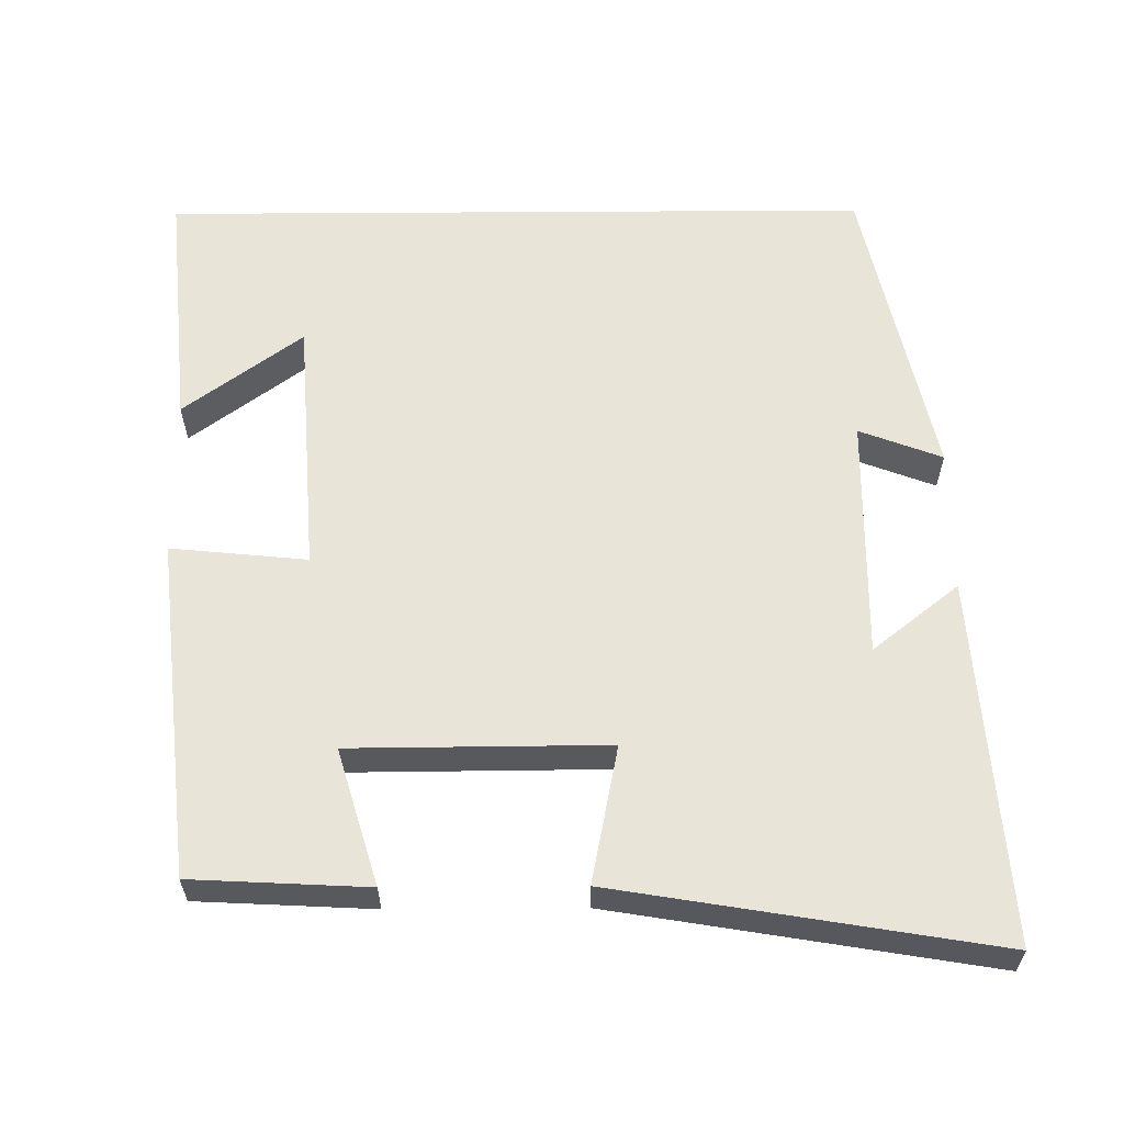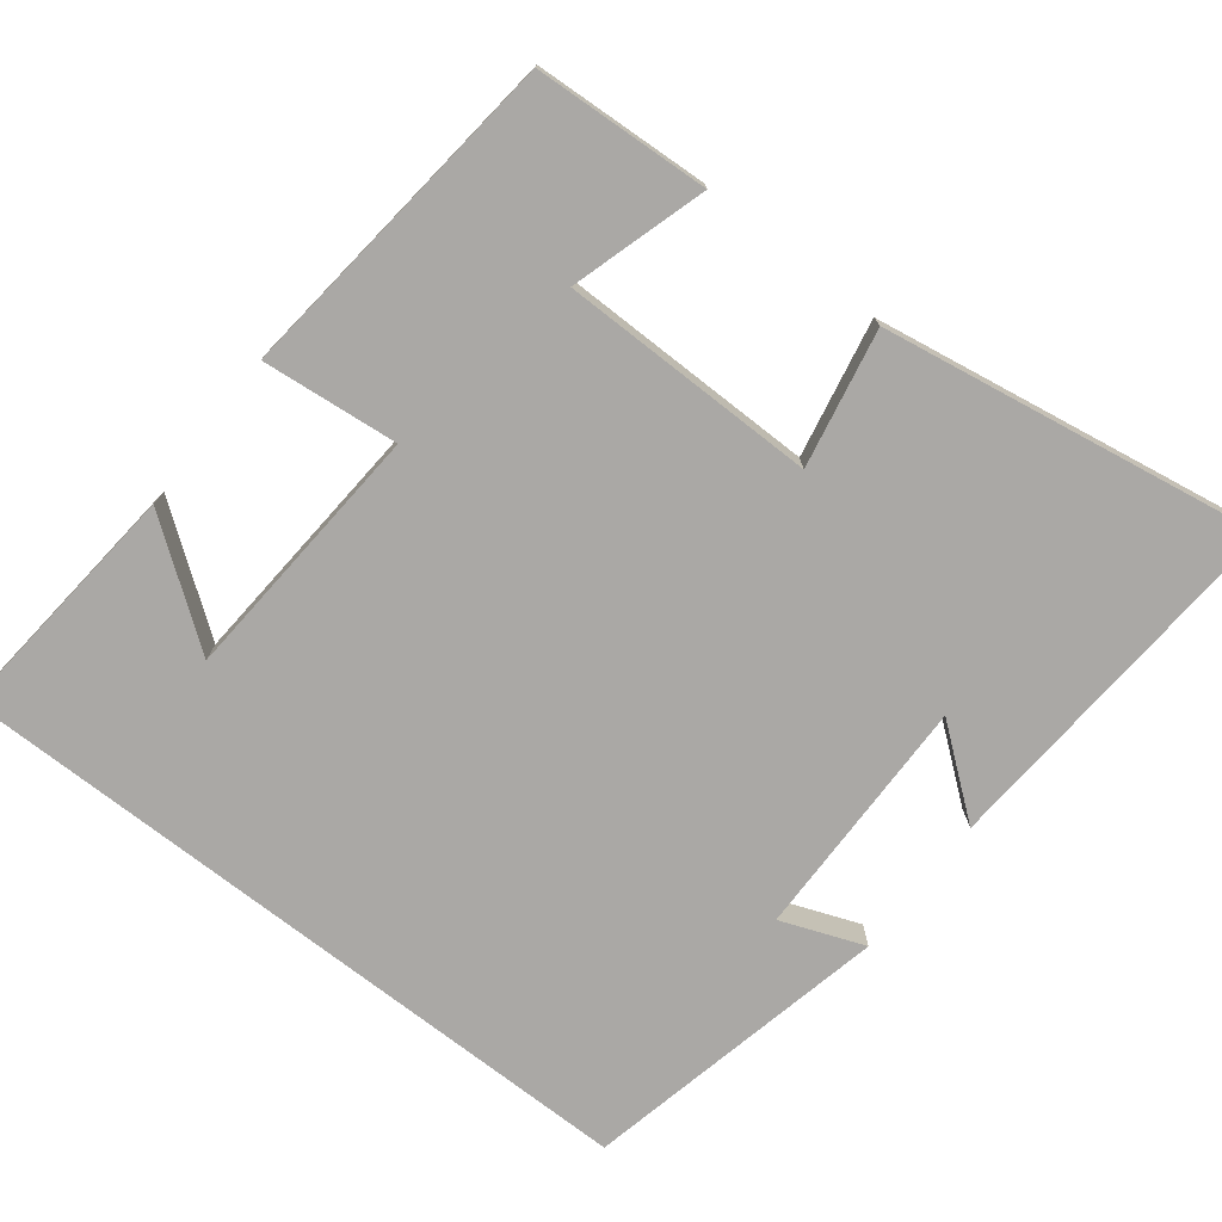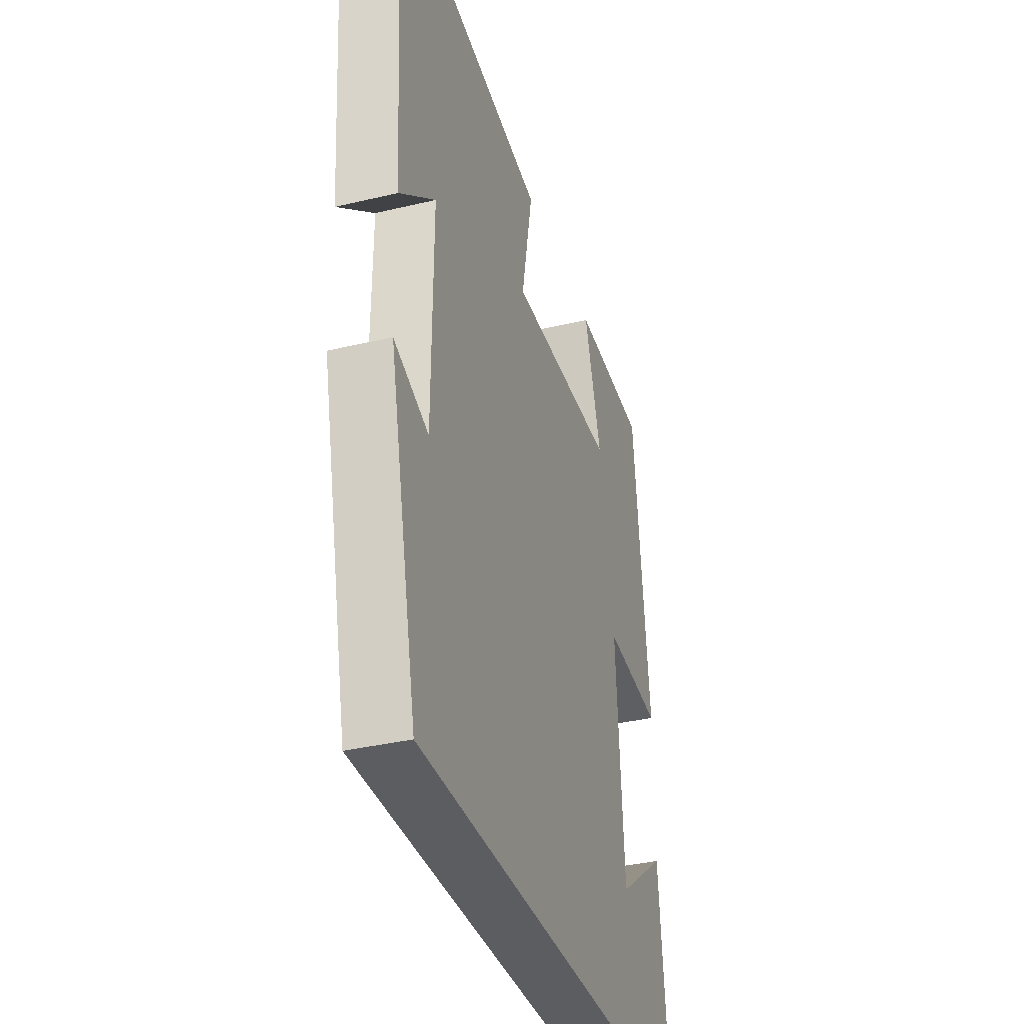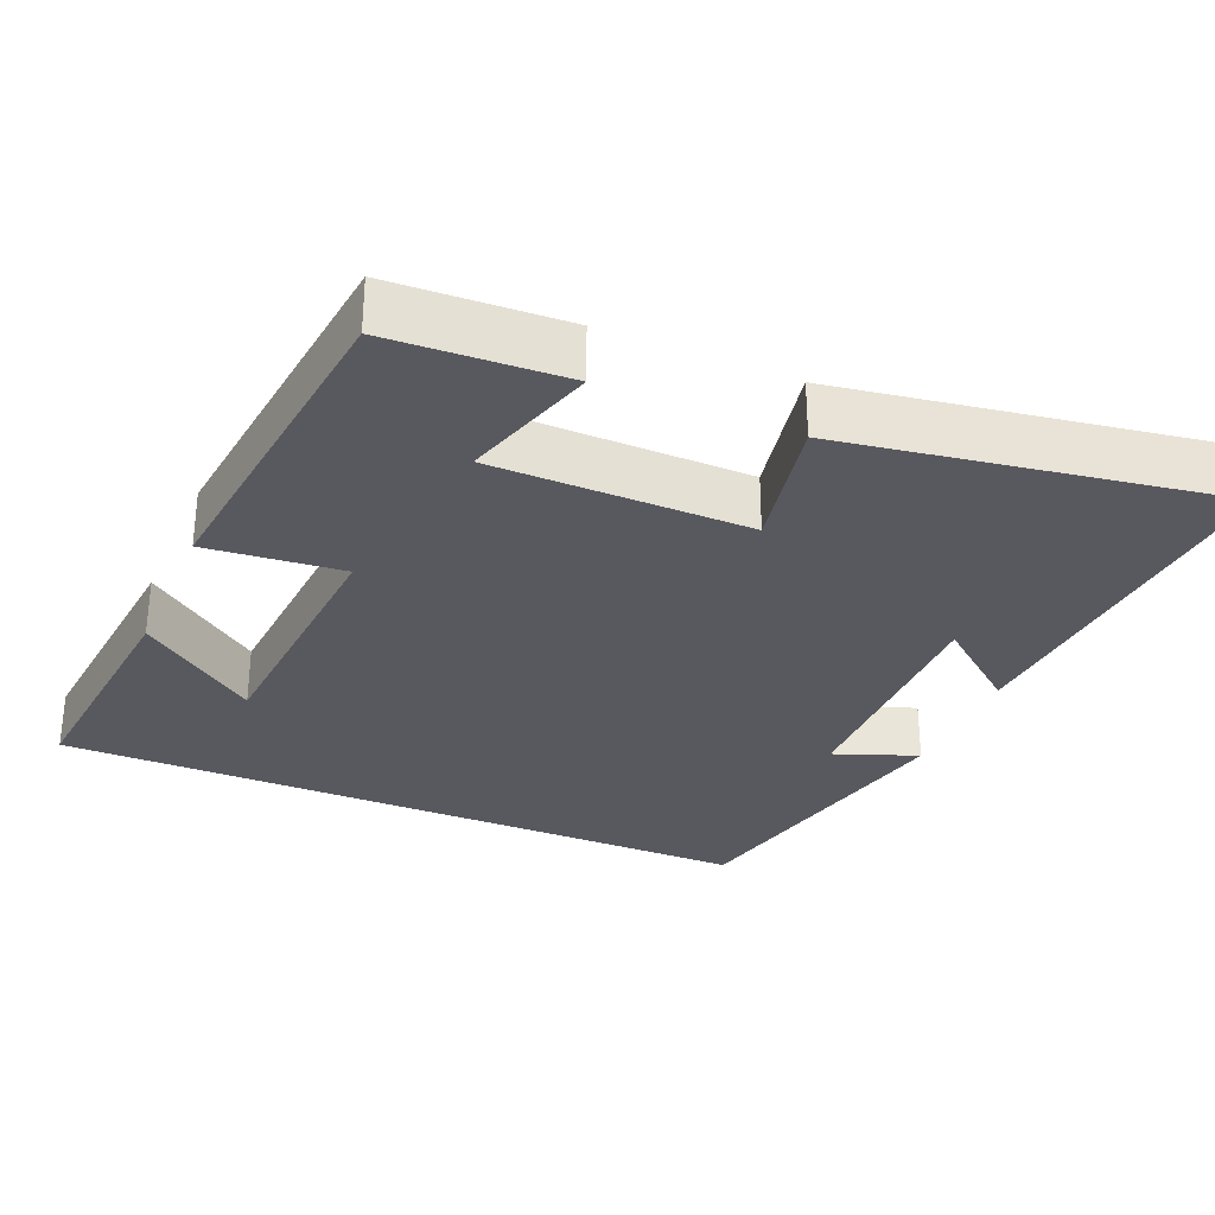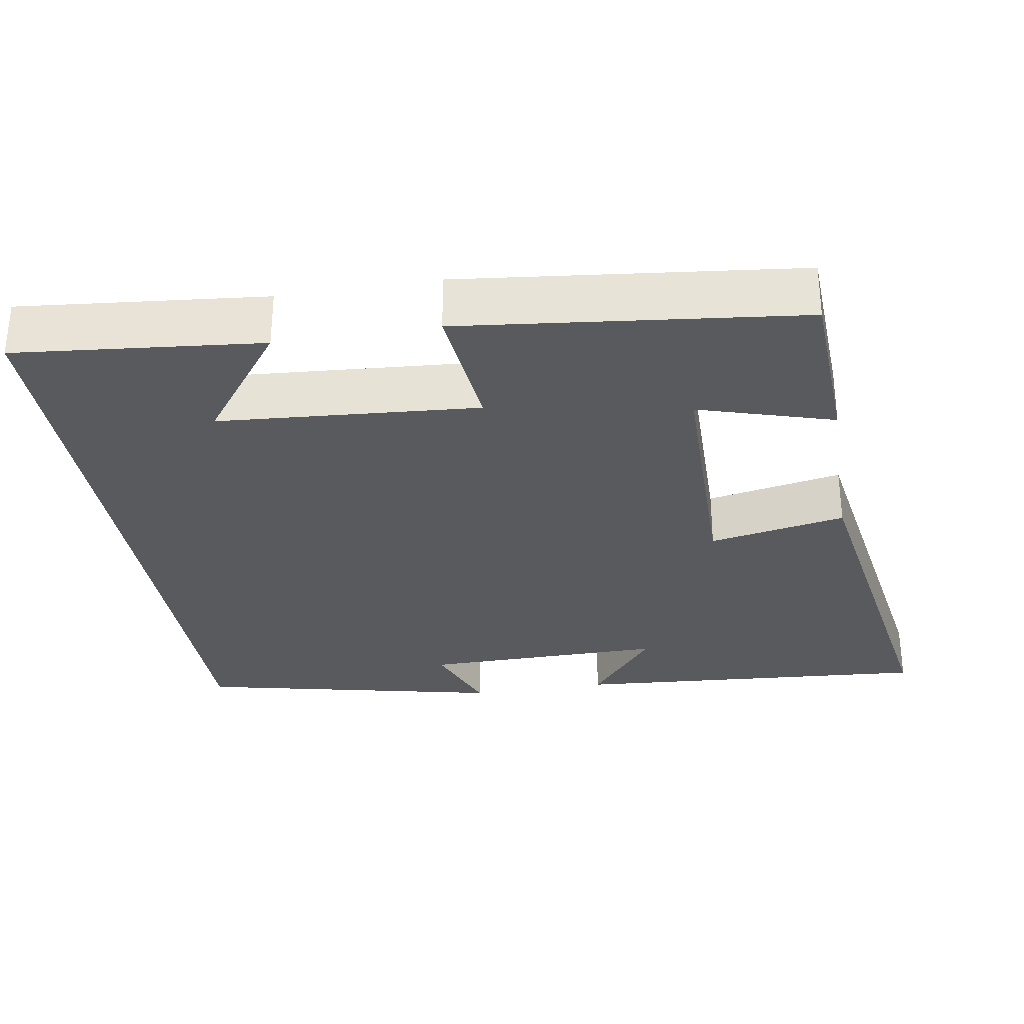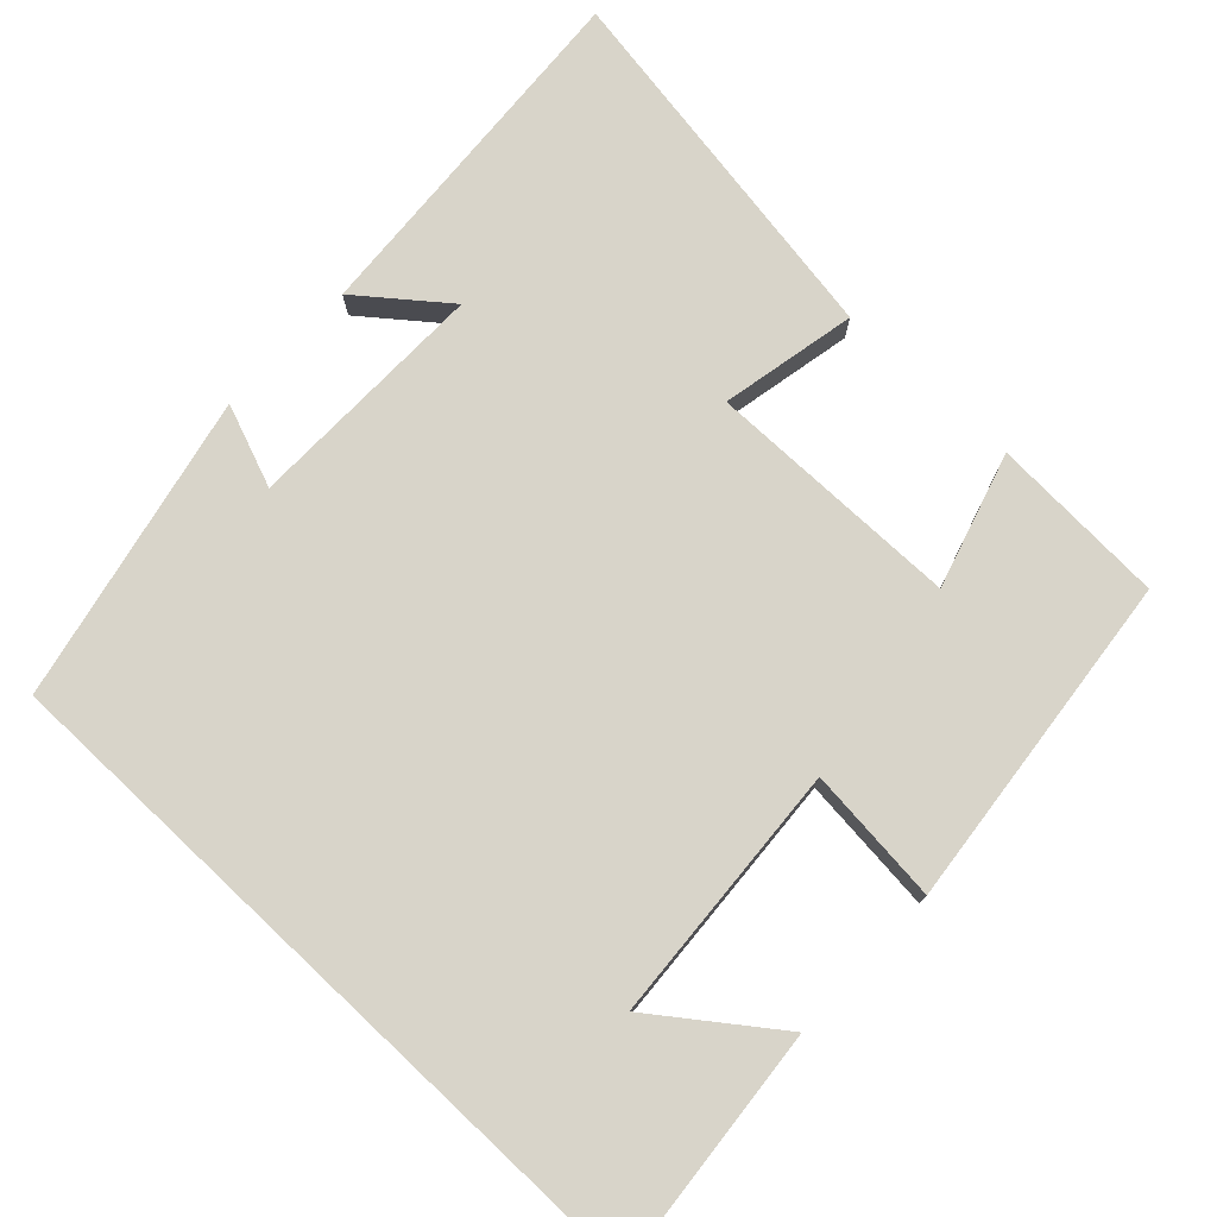
<metadata>
{"format":"obj","ext":"obj","renderer":"f3d","projection":"perspective","resolution":1024,"background":"white","views":[{"elev":60.1,"azim":-0.4,"up":"+Y"},{"elev":-75.1,"azim":-37.8,"up":"+Y"},{"elev":-35.4,"azim":107.6,"up":"+Z"},{"elev":-30.4,"azim":-23.2,"up":"+Y"},{"elev":-30.7,"azim":-80.8,"up":"+Y"},{"elev":75.5,"azim":-136.7,"up":"+Y"}]}
</metadata>
<code>
v -0.451 0.07 0.488
v -0.218 0.07 0.5
v -0.272 0.07 0.32
v 0.068 0.07 0.318
v 0.032 0.07 0.5
v 0.534 0.07 0.583
v 0.5 0.07 0.1
v 0.386 0.07 0.19
v 0.39 0.07 -0.134
v 0.5 0.07 -0.092
v 0.411 0.07 -0.5
v -0.531 0.07 -0.5
v -0.5 0.07 -0.174
v -0.343 0.07 -0.29
v -0.319 0.07 0.056
v -0.5 0.07 0.038
v -0.451 0 0.488
v -0.218 0 0.5
v -0.272 0 0.32
v 0.068 0 0.318
v 0.032 0 0.5
v 0.534 0 0.583
v 0.5 0 0.1
v 0.386 0 0.19
v 0.39 0 -0.134
v 0.5 0 -0.092
v 0.411 0 -0.5
v -0.531 0 -0.5
v -0.5 0 -0.174
v -0.343 0 -0.29
v -0.319 0 0.056
v -0.5 0 0.038
f 15 16 1
f 12 13 14
f 11 12 14
f 11 14 15
f 9 10 11
f 9 11 15
f 8 9 15
f 5 6 7 8
f 4 5 8
f 3 4 8 15
f 1 2 3
f 1 3 15
f 17 32 31
f 30 29 28
f 30 28 27
f 31 30 27
f 27 26 25
f 31 27 25
f 31 25 24
f 24 23 22 21
f 24 21 20
f 31 24 20 19
f 19 18 17
f 31 19 17
f 1 17 18 2
f 2 18 19 3
f 3 19 20 4
f 4 20 21 5
f 5 21 22 6
f 6 22 23 7
f 7 23 24 8
f 8 24 25 9
f 9 25 26 10
f 10 26 27 11
f 11 27 28 12
f 12 28 29 13
f 13 29 30 14
f 14 30 31 15
f 15 31 32 16
f 16 32 17 1

</code>
